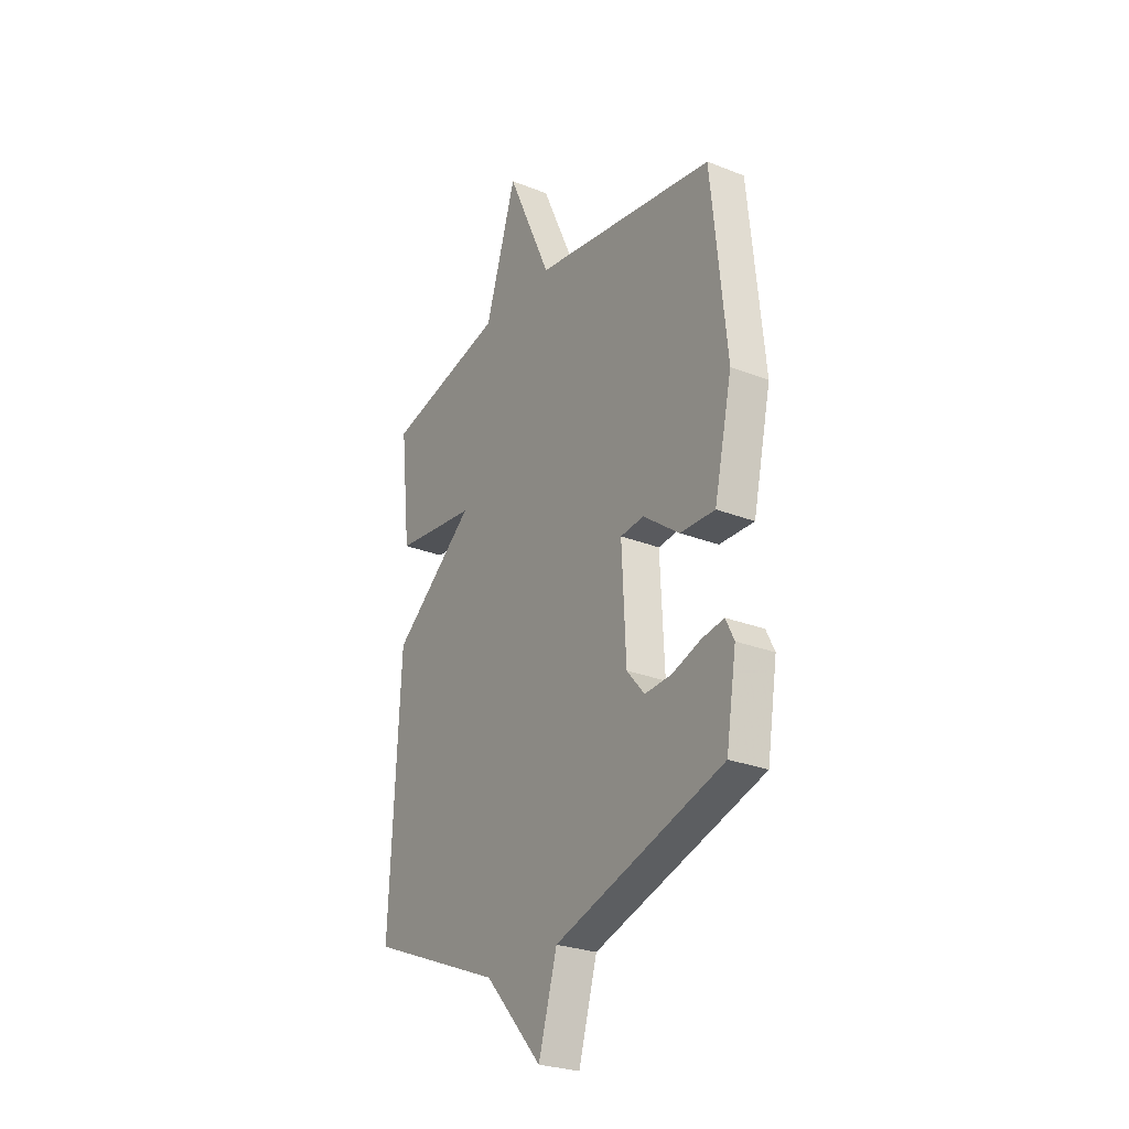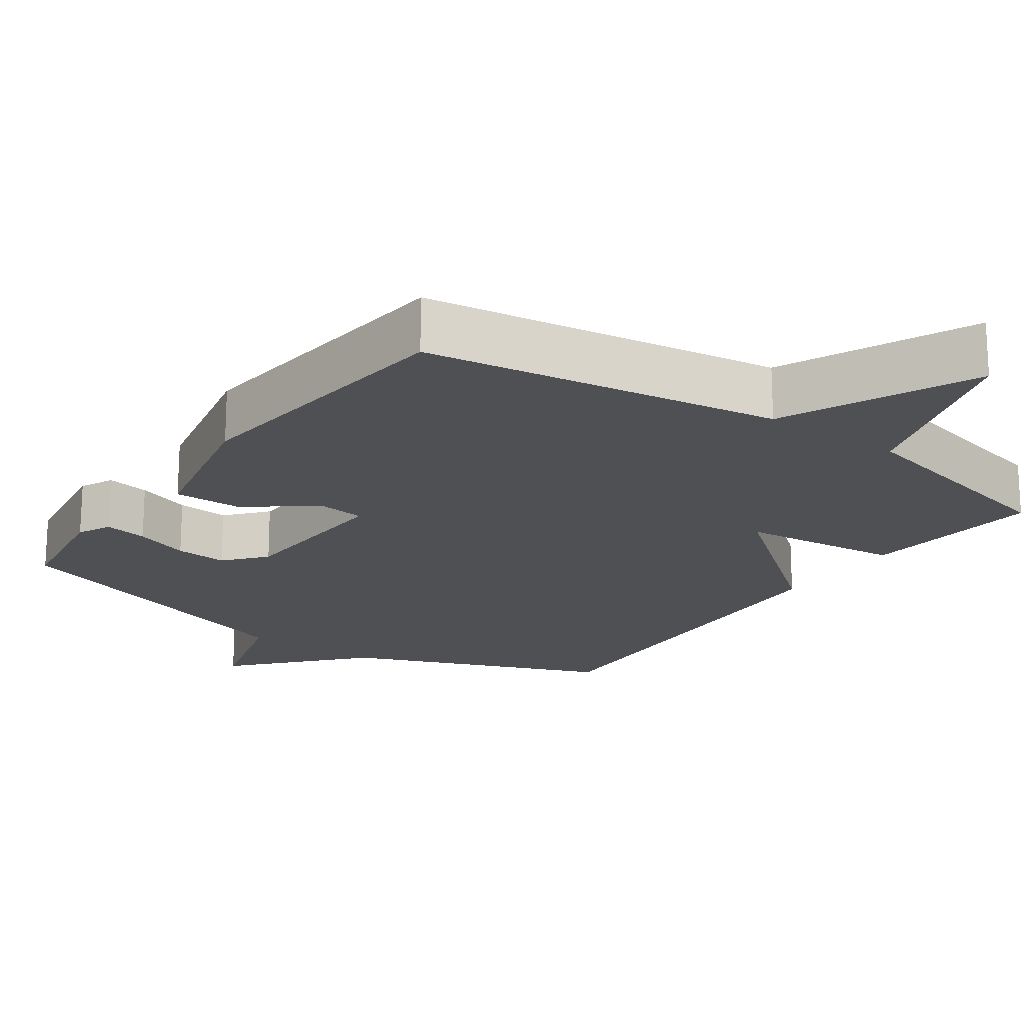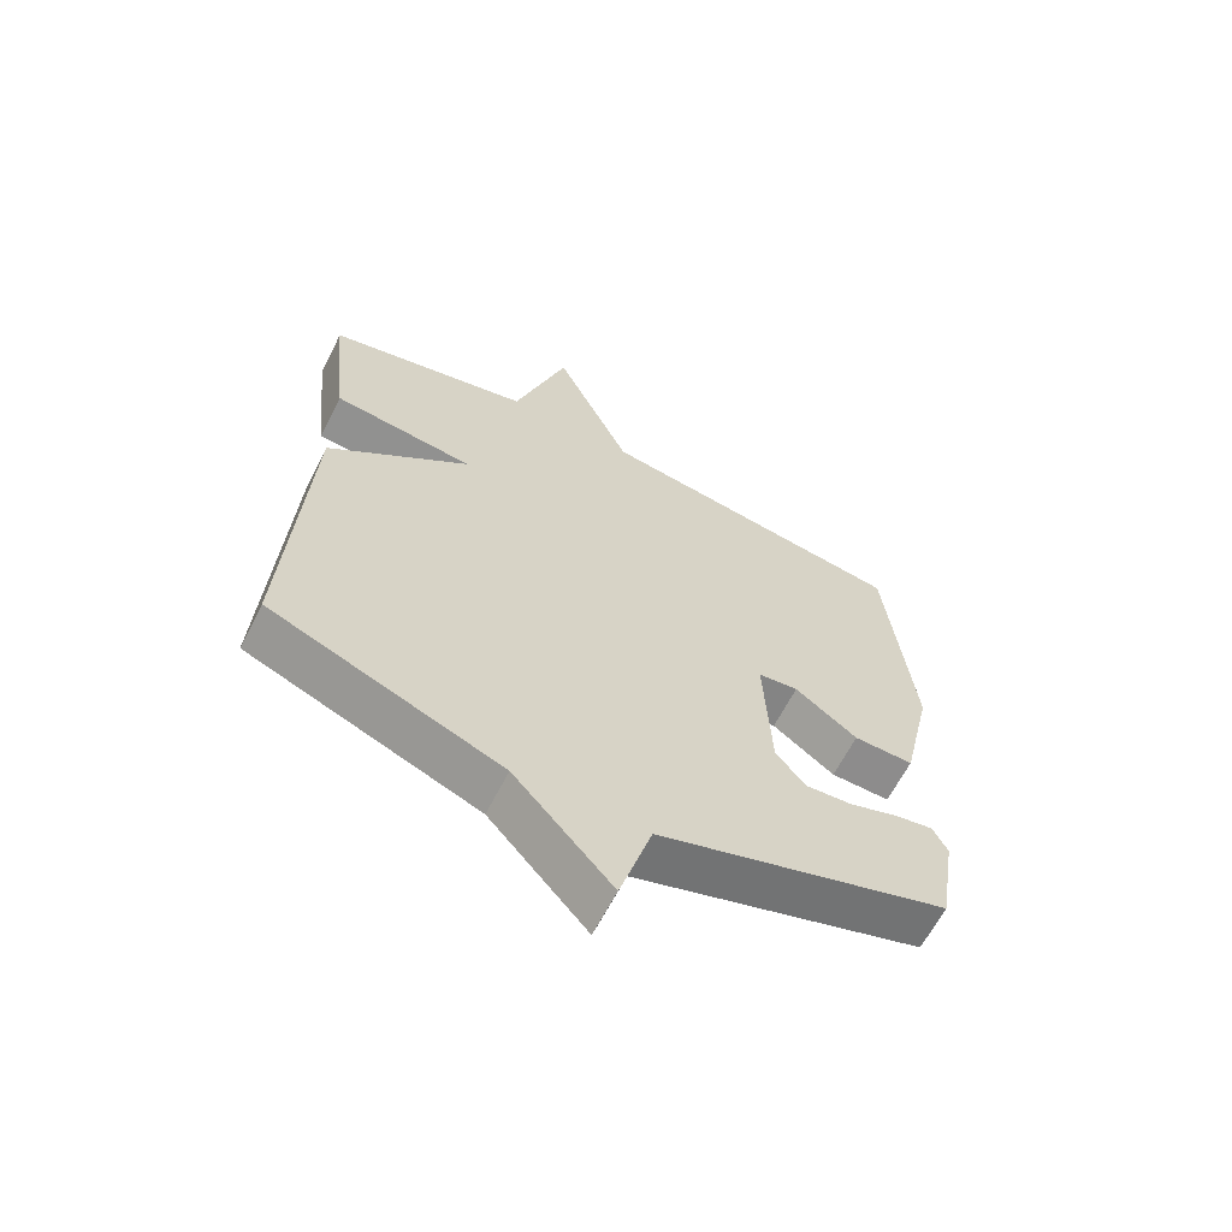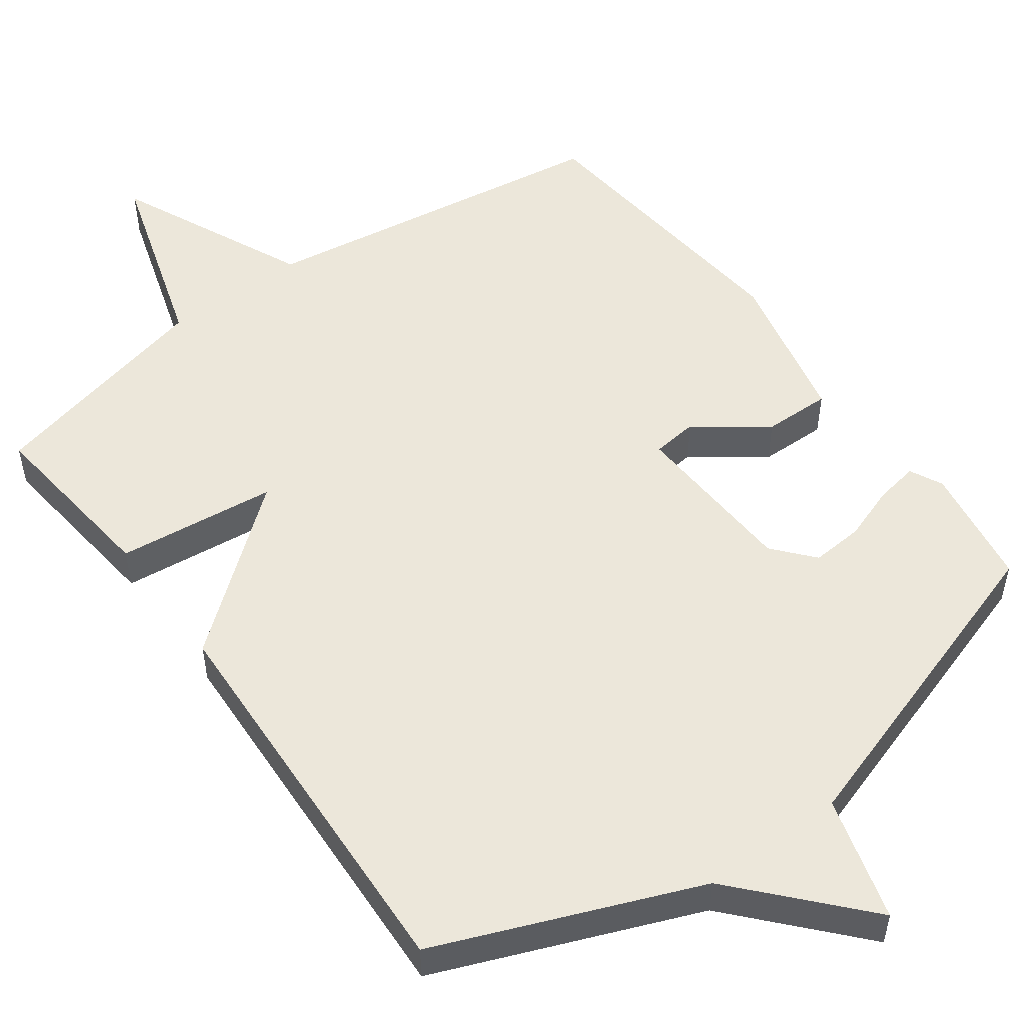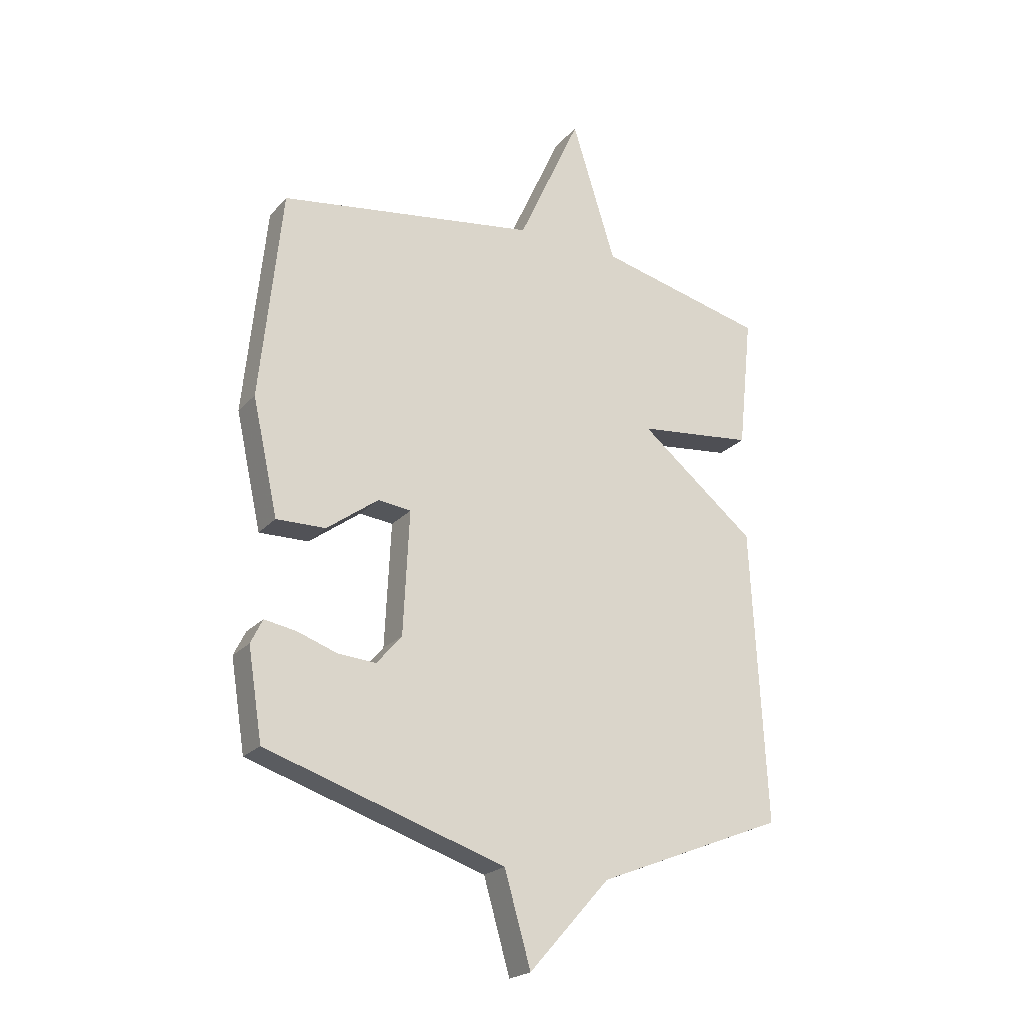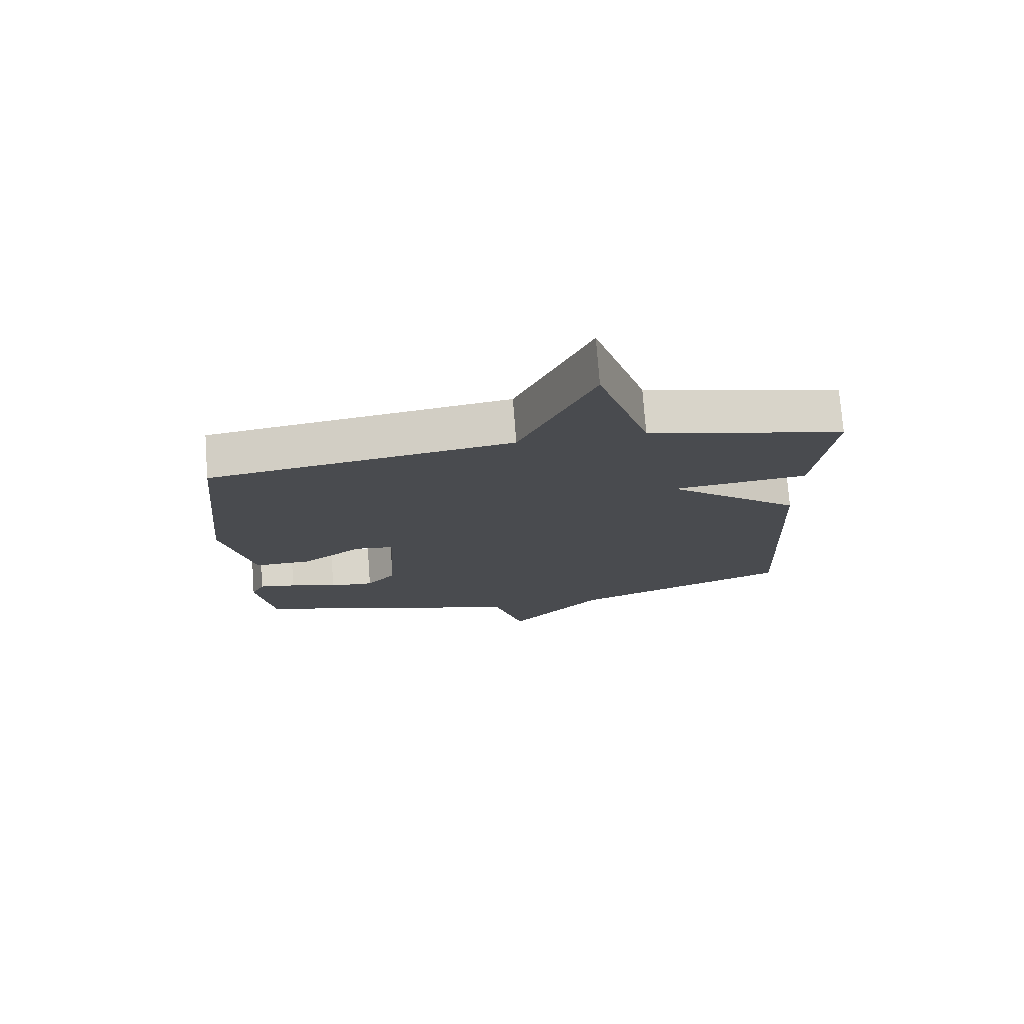
<metadata>
{"format":"obj","ext":"obj","renderer":"f3d","projection":"perspective","resolution":1024,"background":"white","views":[{"elev":-26.6,"azim":-121.7,"up":"+Z"},{"elev":-19.2,"azim":-35.4,"up":"+Y"},{"elev":-63.9,"azim":153.0,"up":"+Z"},{"elev":52.1,"azim":143.6,"up":"+Y"},{"elev":-22.3,"azim":-29.9,"up":"+Z"},{"elev":75.6,"azim":-4.3,"up":"+Z"}]}
</metadata>
<code>
v 0.5 0.07 0.5
v 0.473 0.07 0.25
v 0.255 0.07 0.225
v 0.473 0.07 0.05
v 0.5 0.07 -0.5
v 0.146 0.07 -0.643
v -0.005 0.07 -0.812
v -0.054 0.07 -0.643
v -0.5 0.07 -0.5
v -0.527 0.07 -0.333
v -0.505 0.07 -0.288
v -0.446 0.07 -0.298
v -0.371 0.07 -0.324
v -0.3 0.07 -0.329
v -0.253 0.07 -0.274
v -0.242 0.07 -0.044
v -0.304 0.07 -0.037
v -0.4 0.07 -0.108
v -0.492 0.07 -0.11
v -0.54 0.07 0.105
v -0.5 0.07 0.5
v -0.016 0.07 0.574
v 0.102 0.07 0.835
v 0.184 0.07 0.574
v 0.5 0 0.5
v 0.473 0 0.25
v 0.255 0 0.225
v 0.473 0 0.05
v 0.5 0 -0.5
v 0.146 0 -0.643
v -0.005 0 -0.812
v -0.054 0 -0.643
v -0.5 0 -0.5
v -0.527 0 -0.333
v -0.505 0 -0.288
v -0.446 0 -0.298
v -0.371 0 -0.324
v -0.3 0 -0.329
v -0.253 0 -0.274
v -0.242 0 -0.044
v -0.304 0 -0.037
v -0.4 0 -0.108
v -0.492 0 -0.11
v -0.54 0 0.105
v -0.5 0 0.5
v -0.016 0 0.574
v 0.102 0 0.835
v 0.184 0 0.574
f 22 23 24
f 21 22 24
f 20 21 24
f 19 20 24
f 18 19 24
f 17 18 24
f 16 17 24 1
f 15 16 1
f 14 15 1
f 11 12 13
f 10 11 13
f 9 10 13
f 8 9 13
f 8 13 14
f 6 7 8
f 6 8 14
f 5 6 14
f 4 5 14
f 3 4 14
f 1 2 3
f 1 3 14
f 48 47 46
f 48 46 45
f 48 45 44
f 48 44 43
f 48 43 42
f 48 42 41
f 25 48 41 40
f 25 40 39
f 25 39 38
f 37 36 35
f 37 35 34
f 37 34 33
f 37 33 32
f 38 37 32
f 32 31 30
f 38 32 30
f 38 30 29
f 38 29 28
f 38 28 27
f 27 26 25
f 38 27 25
f 1 25 26 2
f 2 26 27 3
f 3 27 28 4
f 4 28 29 5
f 5 29 30 6
f 6 30 31 7
f 7 31 32 8
f 8 32 33 9
f 9 33 34 10
f 10 34 35 11
f 11 35 36 12
f 12 36 37 13
f 13 37 38 14
f 14 38 39 15
f 15 39 40 16
f 16 40 41 17
f 17 41 42 18
f 18 42 43 19
f 19 43 44 20
f 20 44 45 21
f 21 45 46 22
f 22 46 47 23
f 23 47 48 24
f 24 48 25 1

</code>
